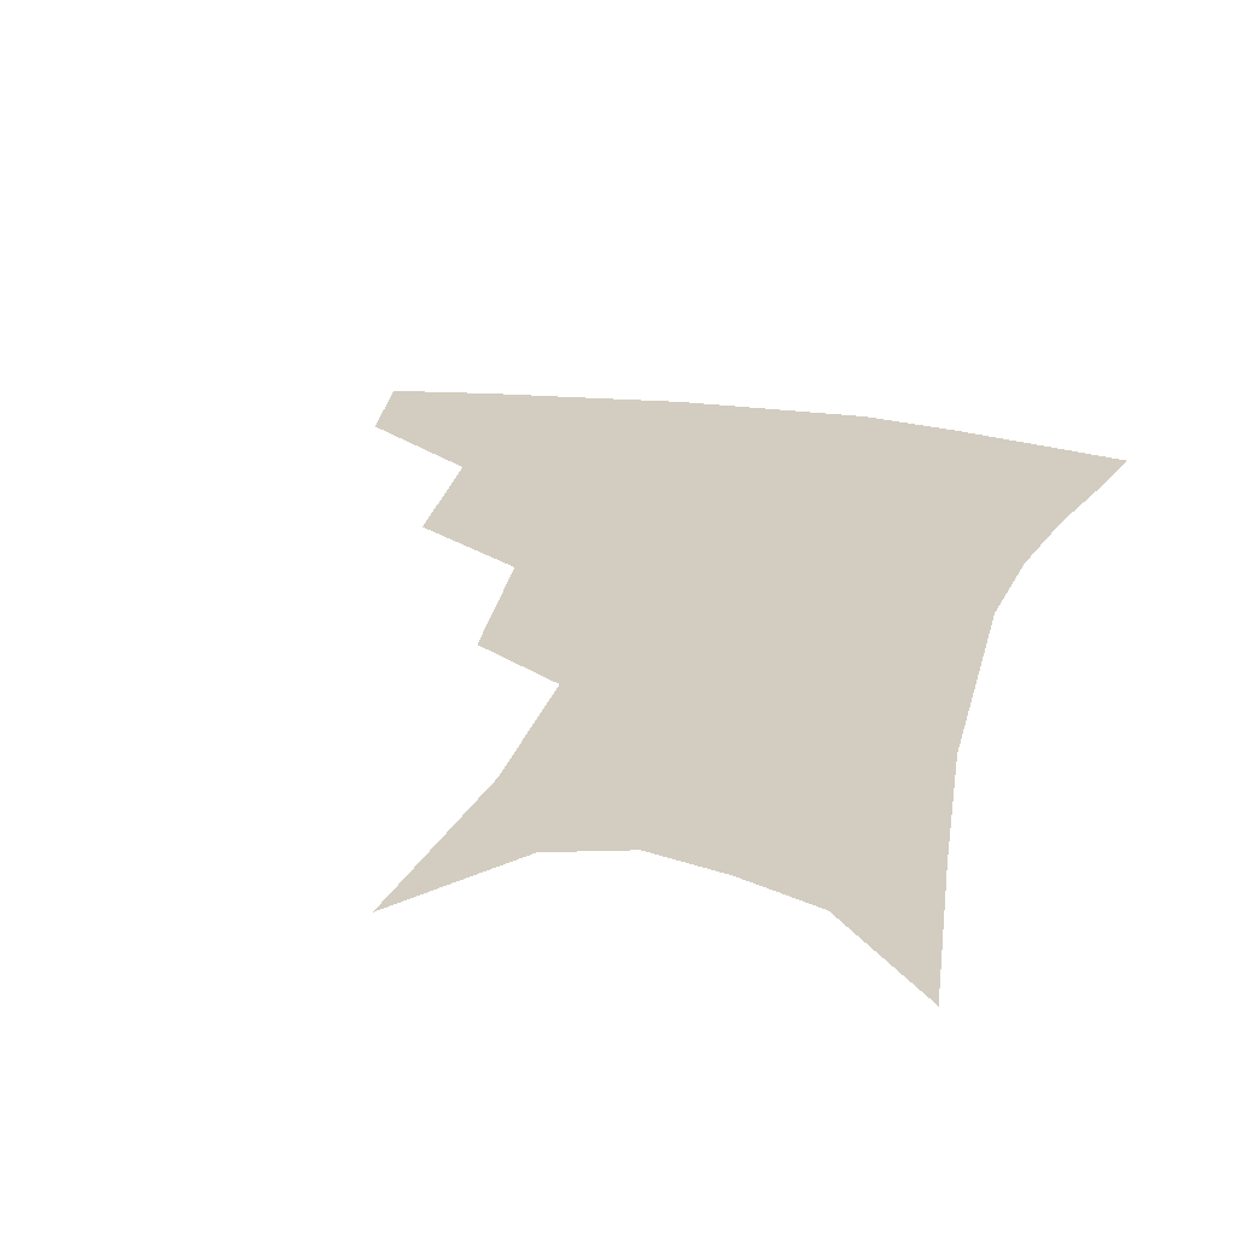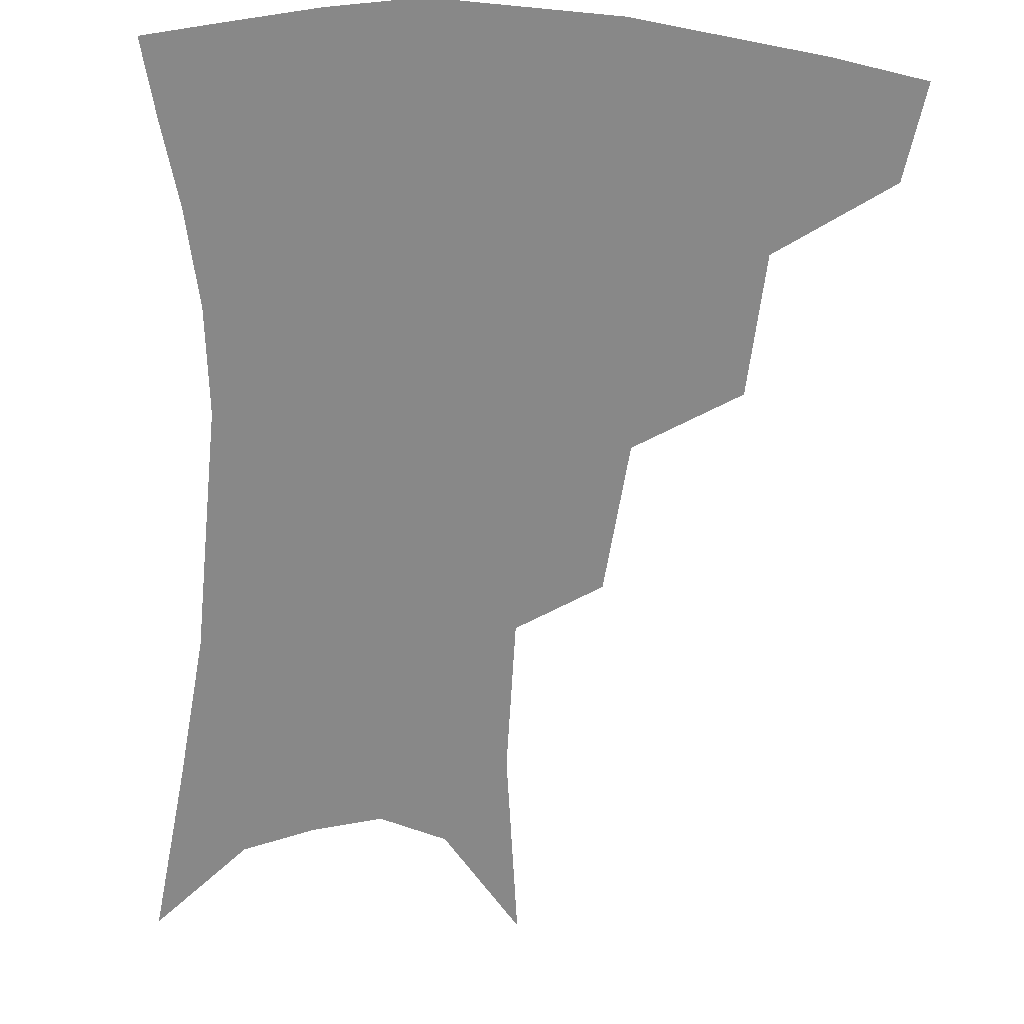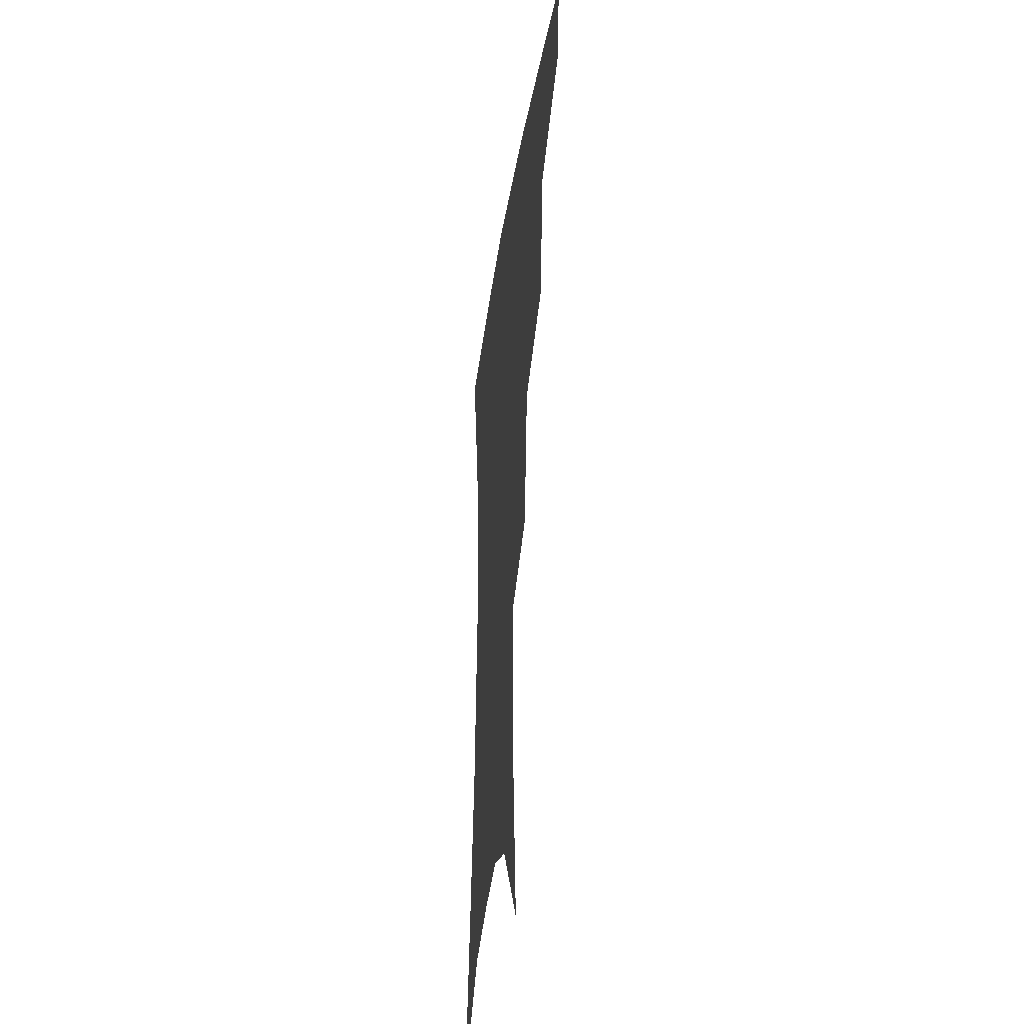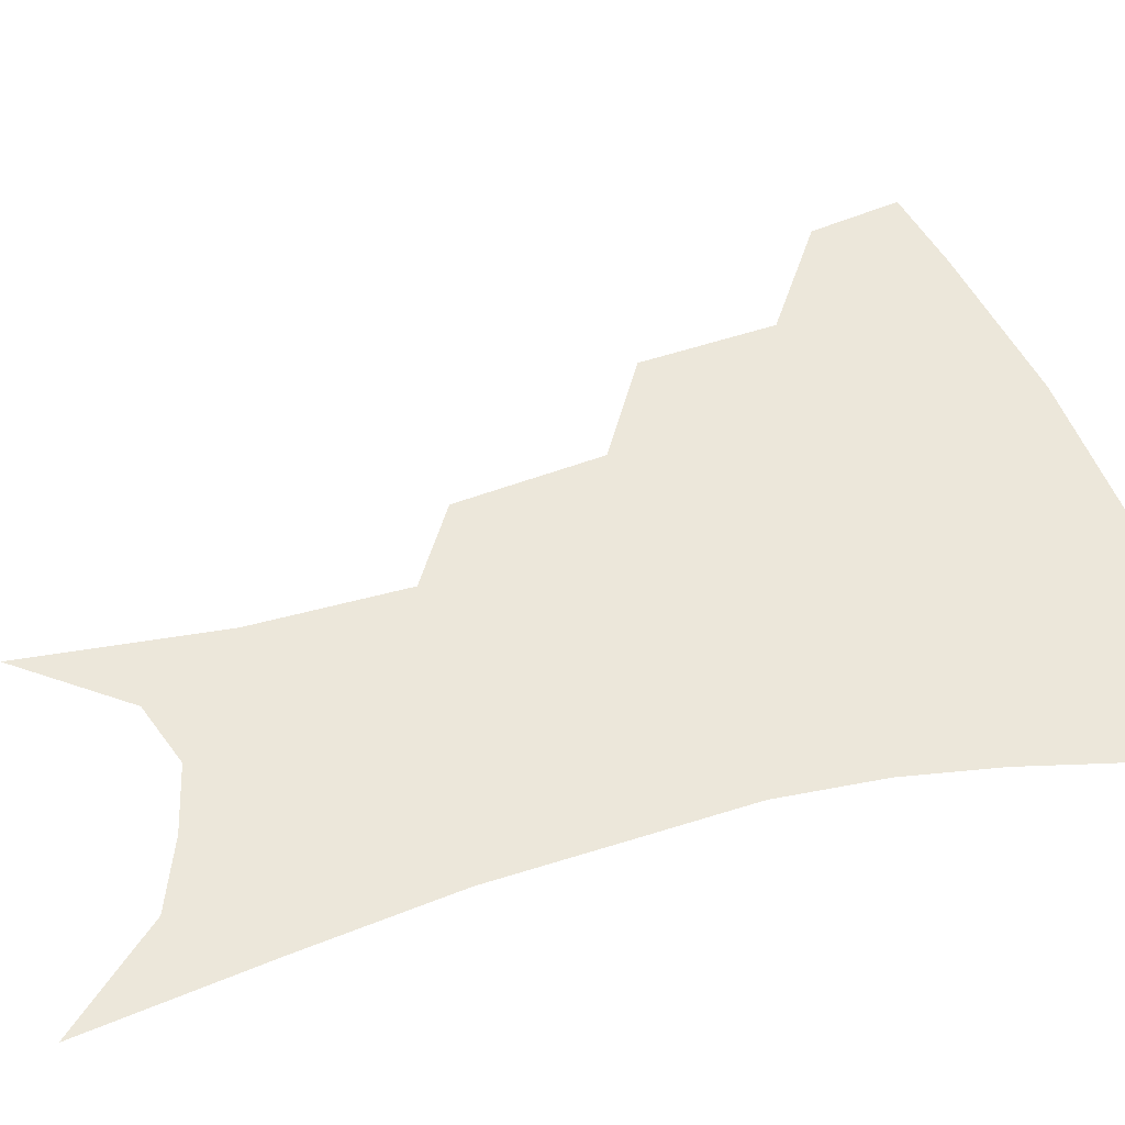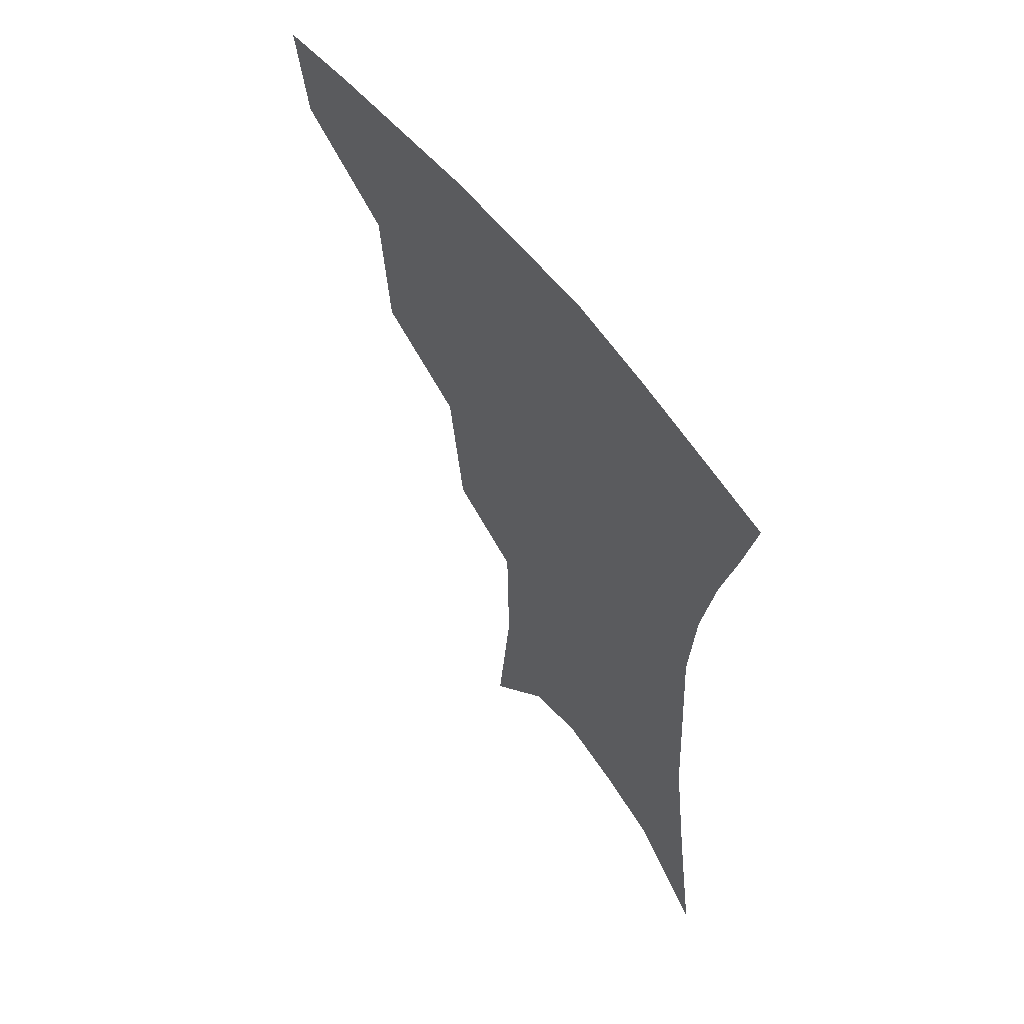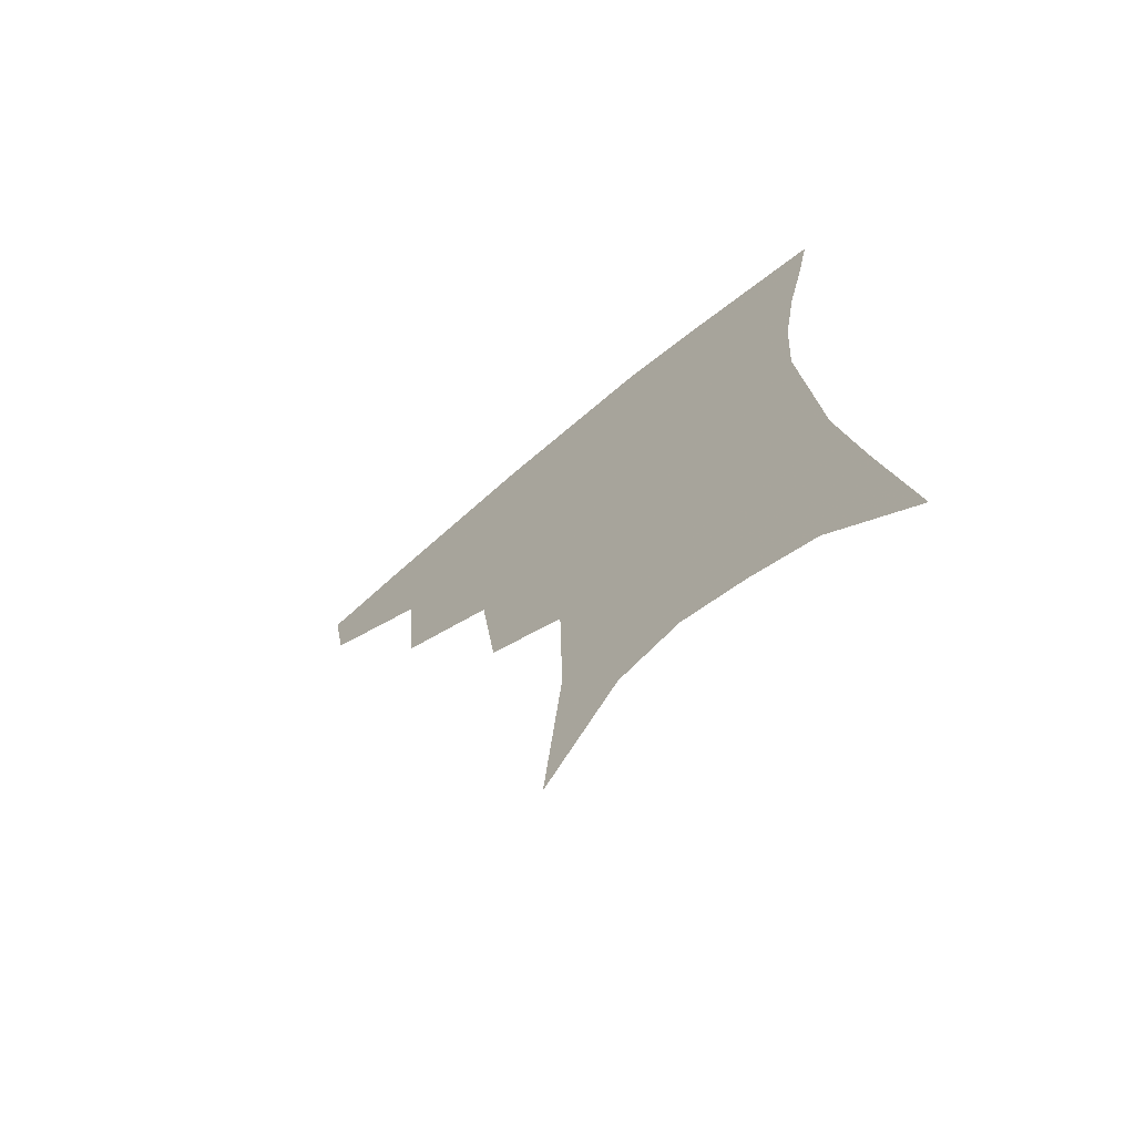
<metadata>
{"format":"obj","ext":"obj","renderer":"f3d","projection":"perspective","resolution":1024,"background":"white","views":[{"elev":24.6,"azim":16.2,"up":"+Z"},{"elev":-62.7,"azim":177.7,"up":"+Z"},{"elev":-36.3,"azim":-98.2,"up":"+Y"},{"elev":50.6,"azim":74.2,"up":"+Z"},{"elev":60.6,"azim":53.0,"up":"+Y"},{"elev":-70.9,"azim":39.7,"up":"+Y"}]}
</metadata>
<code>
v 470.3 348.9 0
v 465.4 377.2 0
v 507 284.9 0
v 503.6 326.8 0
v 498.2 355.3 0
v 492.7 382.8 0
v 543.2 221.7 0
v 537.6 267 0
v 532.8 304.9 0
v 529.1 334.6 0
v 524.6 360.3 0
v 520 387.1 0
v 563 99.11 0
v 568.8 159.5 0
v 567.9 206.8 0
v 562 241.9 0
v 558.3 281.1 0
v 556.3 314 0
v 553.7 339.5 0
v 550.4 364.2 0
v 546.7 391.4 0
v 586.6 130.9 0
v 587.8 179.4 0
v 584.8 218.9 0
v 581.1 255 0
v 579 288.8 0
v 578.6 318.9 0
v 577.8 342.4 0
v 576.8 365.9 0
v 573.5 392.9 0
v 606.6 137.7 0
v 605.2 180.6 0
v 601.8 225.7 0
v 599.7 261 0
v 599.1 292.2 0
v 599.7 319.6 0
v 600.8 343.6 0
v 601.2 366.5 0
v 599.1 394.4 0
v 627.1 132.8 0
v 622.8 184 0
v 619.1 226.8 0
v 617.8 260.7 0
v 618.2 292 0
v 620.1 319 0
v 622.6 342.3 0
v 625.4 365.1 0
v 625.6 390.7 0
v 648.5 124.6 0
v 642 176.4 0
v 637.7 218.8 0
v 636.7 252.3 0
v 636.9 285.3 0
v 639.3 315.4 0
v 643.5 339.9 0
v 647.9 362.7 0
v 651 385.7 0
v 675.7 96.07 0
v 667.2 151 0
v 660.7 197.7 0
v 658.6 232.9 0
v 656.2 272.8 0
v 658.3 304.7 0
v 663.1 333.4 0
v 669.1 358.7 0
v 673.9 381.1 0
v 721 391 0
f 4 5 1
f 1 5 2
f 5 6 2
f 8 9 3
f 3 9 4
f 9 10 4
f 4 10 5
f 10 11 5
f 5 11 6
f 11 12 6
f 15 16 7
f 7 16 8
f 16 17 8
f 8 17 9
f 17 18 9
f 9 18 10
f 18 19 10
f 10 19 11
f 19 20 11
f 11 20 12
f 20 21 12
f 13 22 14
f 22 23 14
f 14 23 15
f 23 24 15
f 15 24 16
f 24 25 16
f 16 25 17
f 25 26 17
f 17 26 18
f 26 27 18
f 18 27 19
f 27 28 19
f 19 28 20
f 28 29 20
f 20 29 21
f 29 30 21
f 22 31 23
f 31 32 23
f 23 32 24
f 32 33 24
f 24 33 25
f 33 34 25
f 25 34 26
f 34 35 26
f 26 35 27
f 35 36 27
f 27 36 28
f 36 37 28
f 28 37 29
f 37 38 29
f 29 38 30
f 38 39 30
f 31 40 32
f 40 41 32
f 32 41 33
f 41 42 33
f 33 42 34
f 42 43 34
f 34 43 35
f 43 44 35
f 35 44 36
f 44 45 36
f 36 45 37
f 45 46 37
f 37 46 38
f 46 47 38
f 38 47 39
f 47 48 39
f 40 49 41
f 49 50 41
f 41 50 42
f 50 51 42
f 42 51 43
f 51 52 43
f 43 52 44
f 52 53 44
f 44 53 45
f 53 54 45
f 45 54 46
f 54 55 46
f 46 55 47
f 55 56 47
f 47 56 48
f 56 57 48
f 49 58 50
f 58 59 50
f 50 59 51
f 59 60 51
f 51 60 52
f 60 61 52
f 52 61 53
f 61 62 53
f 53 62 54
f 62 63 54
f 54 63 55
f 63 64 55
f 55 64 56
f 64 65 56
f 56 65 57
f 65 66 57

</code>
